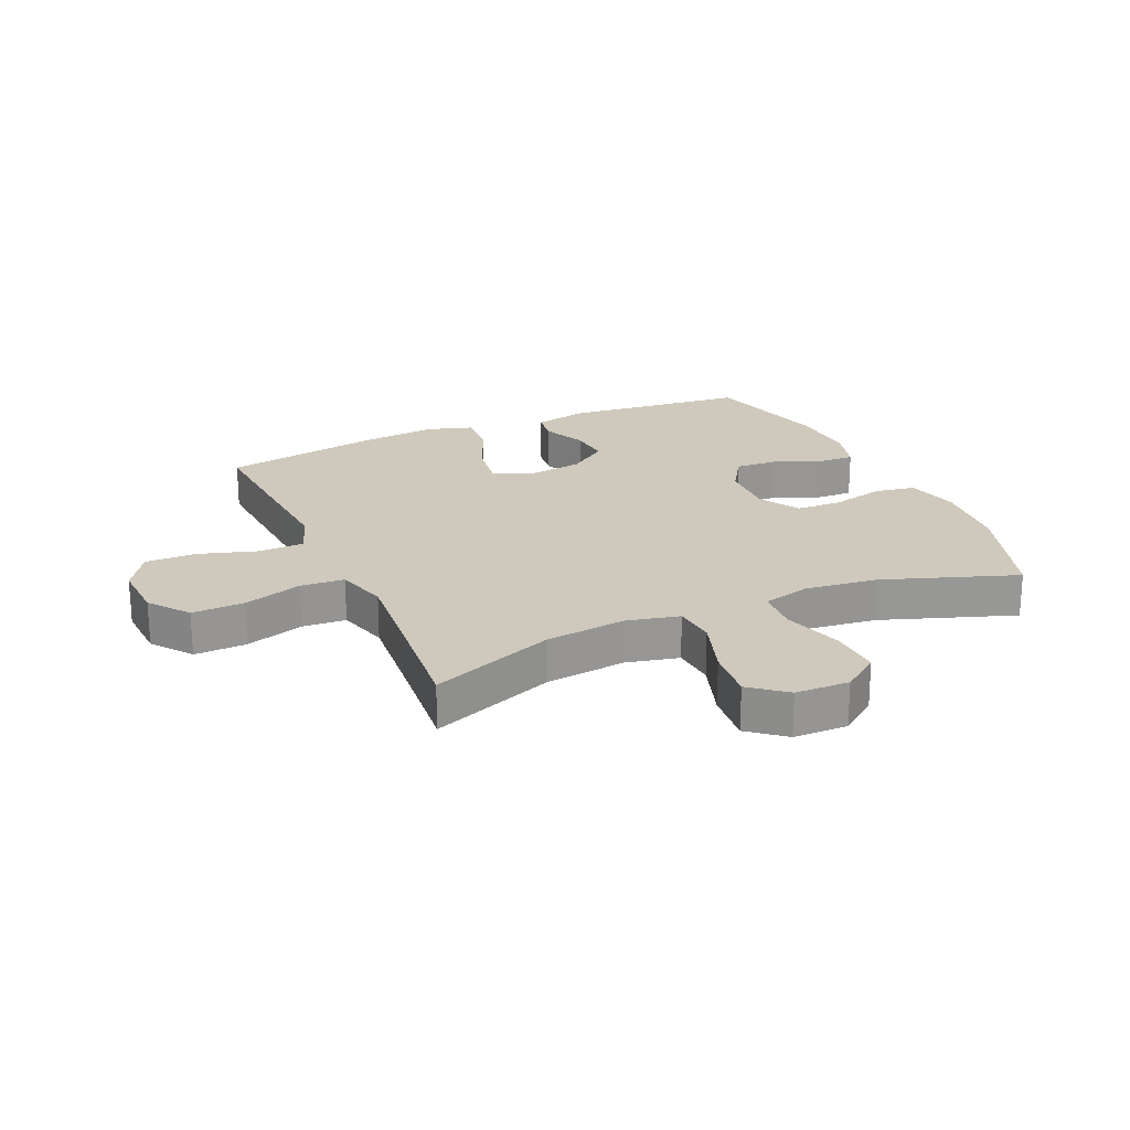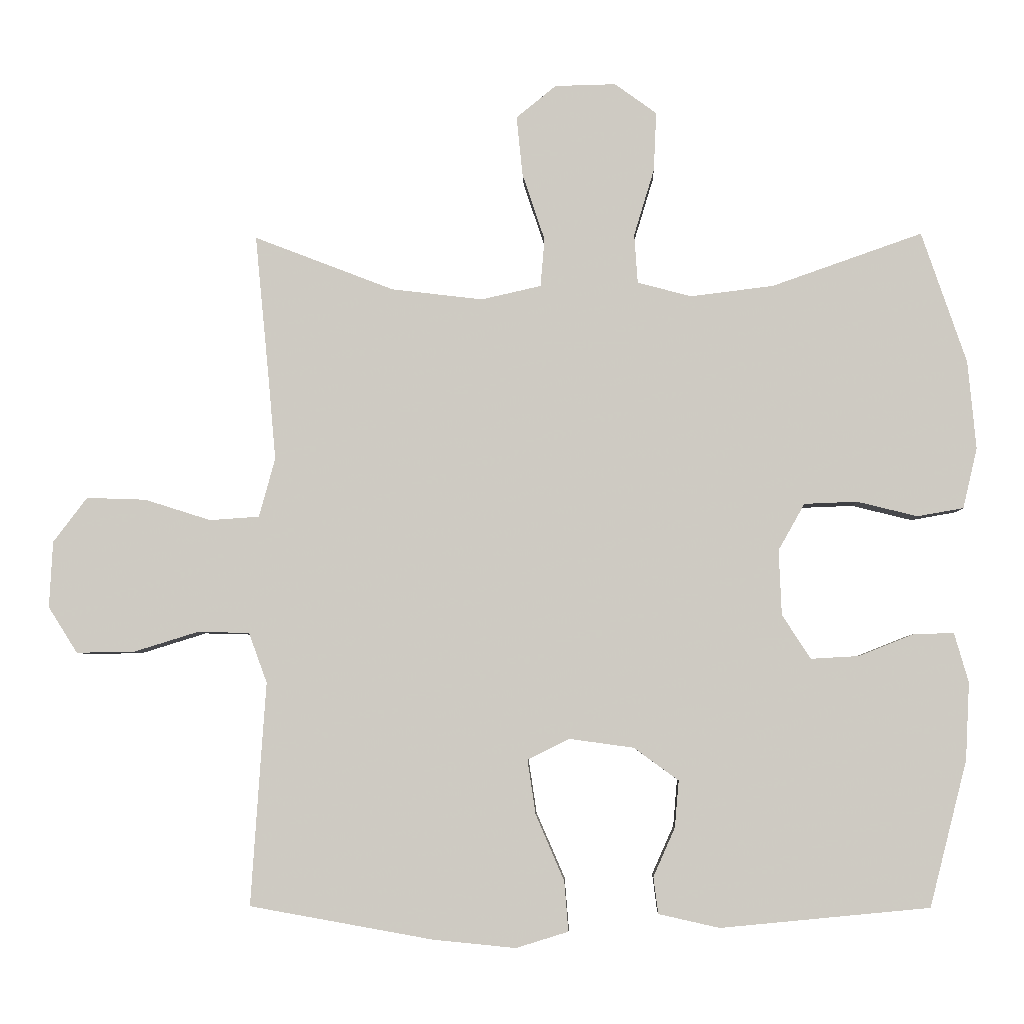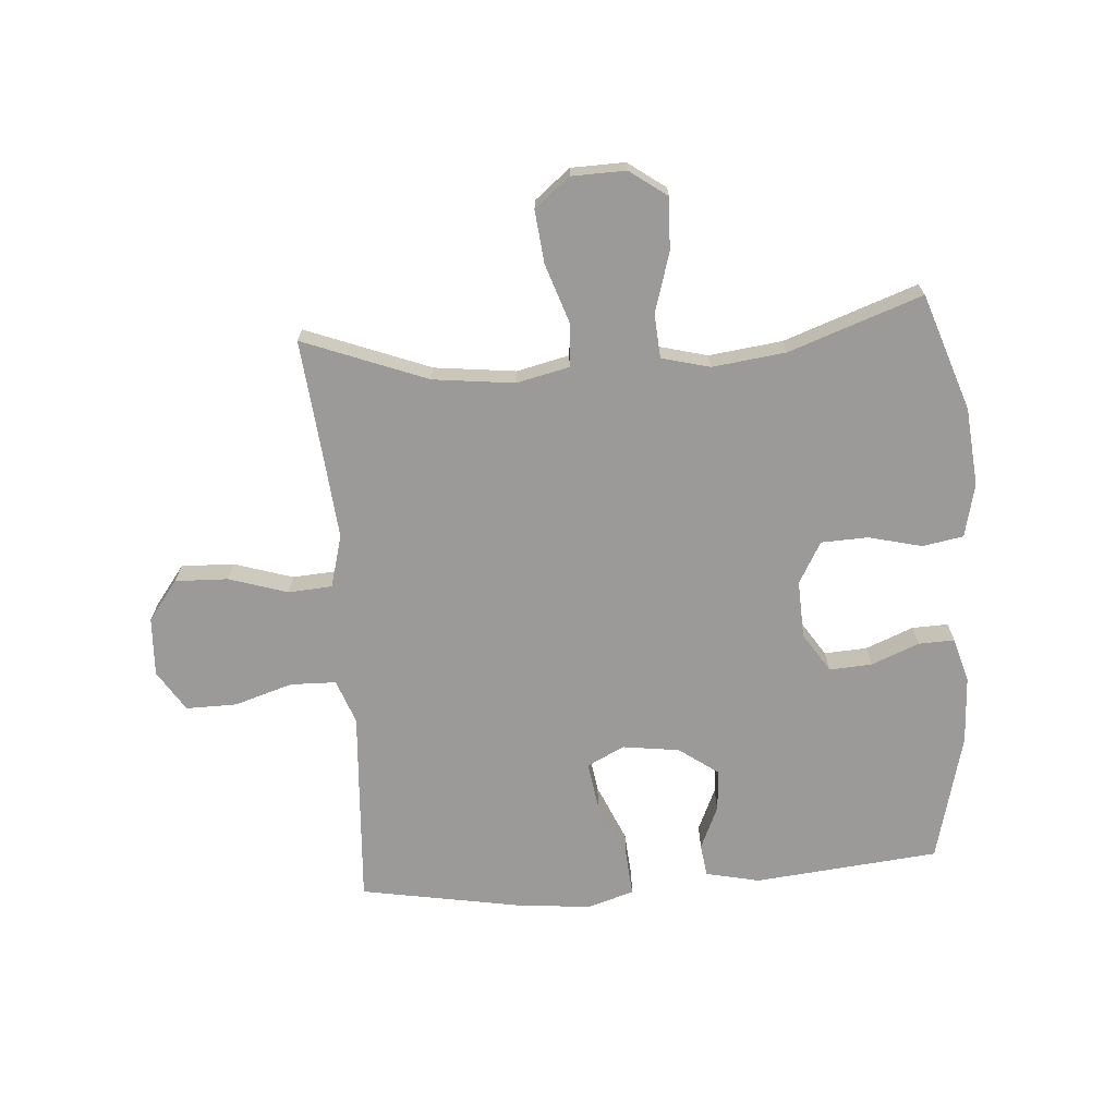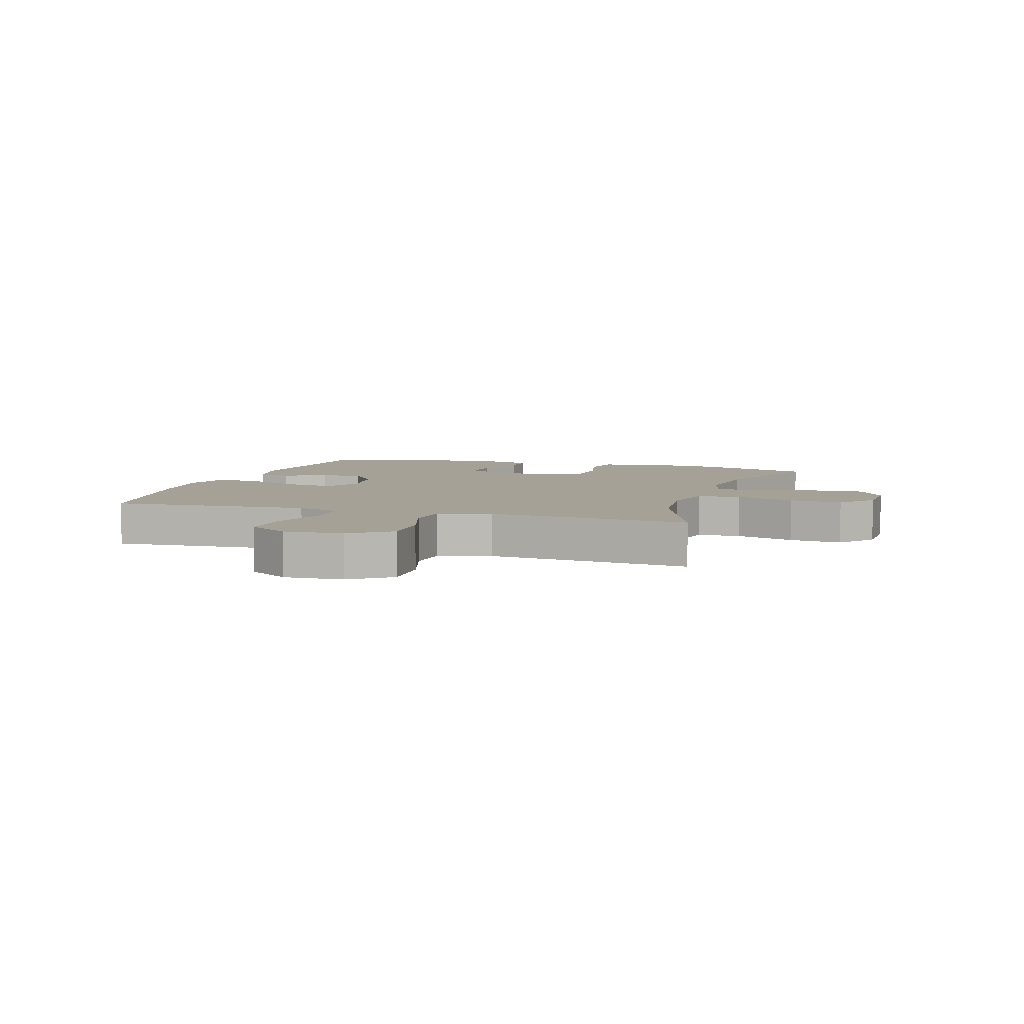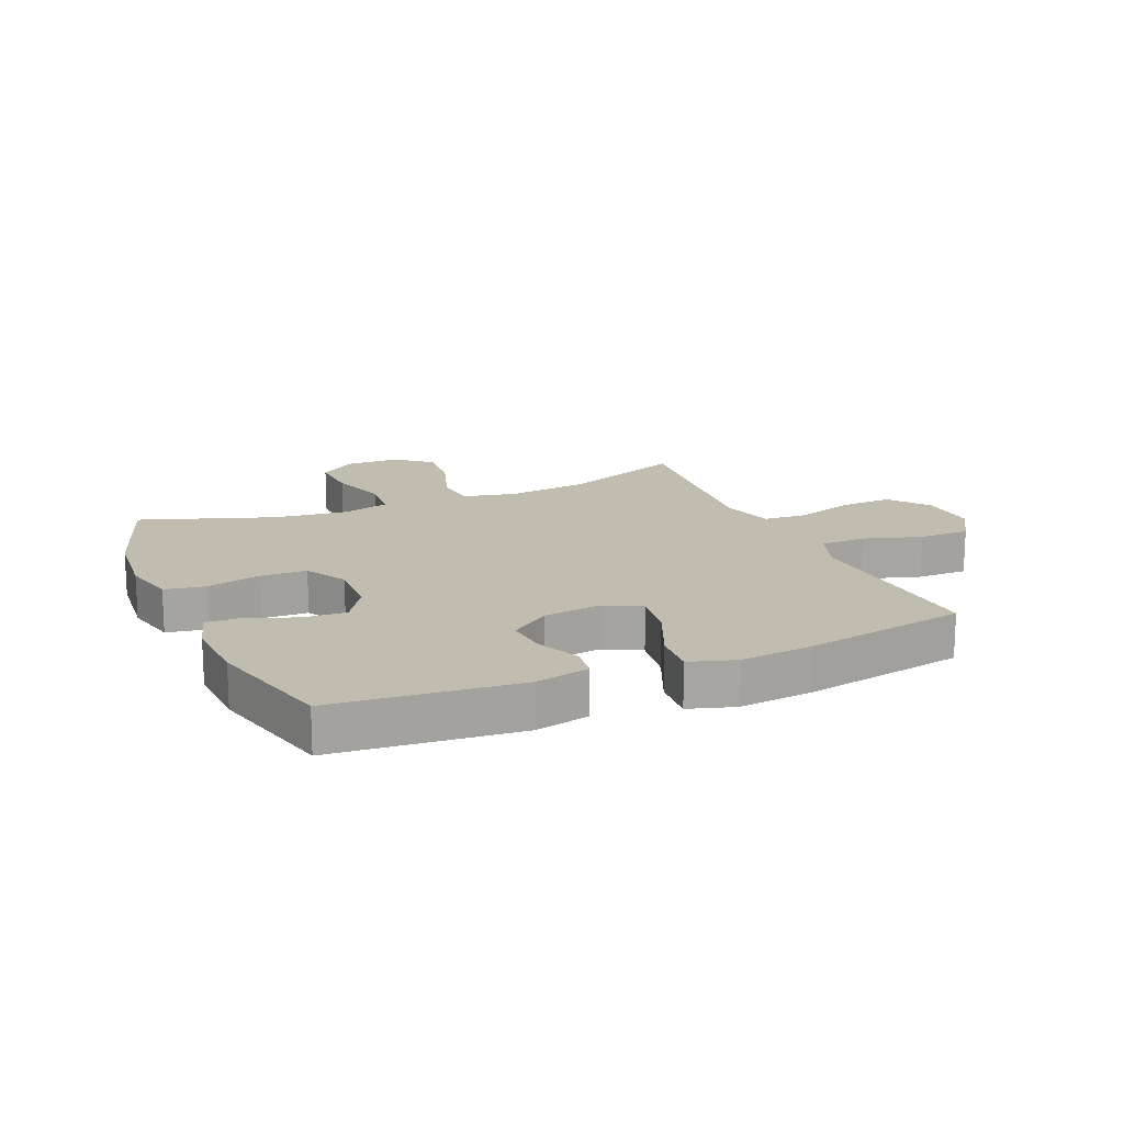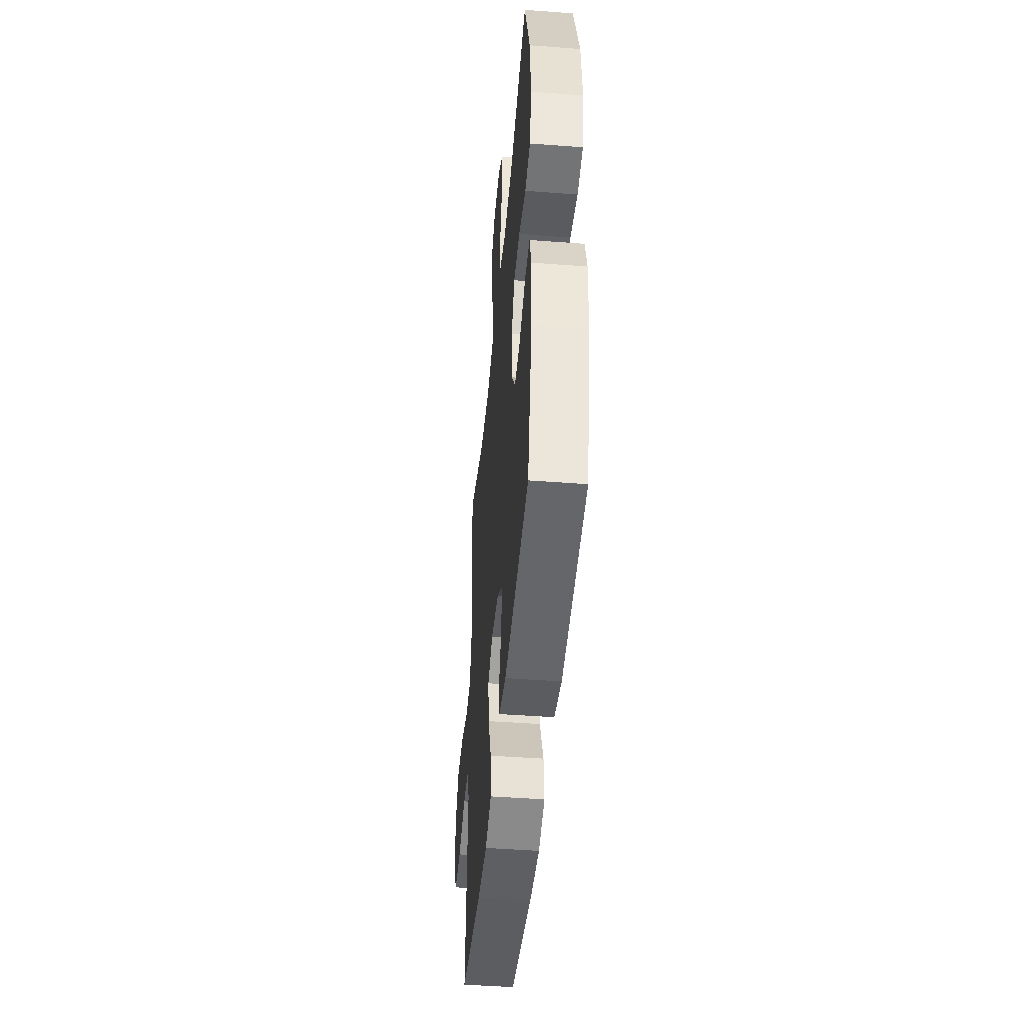
<metadata>
{"format":"obj","ext":"obj","renderer":"f3d","projection":"perspective","resolution":1024,"background":"white","views":[{"elev":22.3,"azim":-24.1,"up":"+Y"},{"elev":-4.9,"azim":1.8,"up":"+Z"},{"elev":-69.3,"azim":4.3,"up":"+Y"},{"elev":6.0,"azim":-72.3,"up":"+Y"},{"elev":16.6,"azim":156.6,"up":"+Y"},{"elev":-46.1,"azim":85.0,"up":"+Z"}]}
</metadata>
<code>
v -0.5 0.07 0.5
v -0.293 0.07 0.42
v -0.158 0.07 0.404
v -0.07 0.07 0.424
v -0.064 0.07 0.495
v -0.097 0.07 0.594
v -0.106 0.07 0.682
v -0.047 0.07 0.73
v 0.043 0.07 0.732
v 0.105 0.07 0.687
v 0.101 0.07 0.6
v 0.071 0.07 0.501
v 0.076 0.07 0.428
v 0.156 0.07 0.407
v 0.278 0.07 0.422
v 0.5 0.07 0.5
v 0.566 0.07 0.306
v 0.578 0.07 0.176
v 0.557 0.07 0.087
v 0.489 0.07 0.075
v 0.4 0.07 0.097
v 0.322 0.07 0.094
v 0.283 0.07 0.025
v 0.287 0.07 -0.071
v 0.329 0.07 -0.136
v 0.4 0.07 -0.132
v 0.48 0.07 -0.1
v 0.54 0.07 -0.098
v 0.561 0.07 -0.171
v 0.555 0.07 -0.285
v 0.5 0.07 -0.5
v 0.192 0.07 -0.53
v 0.102 0.07 -0.51
v 0.095 0.07 -0.456
v 0.127 0.07 -0.384
v 0.133 0.07 -0.315
v 0.067 0.07 -0.267
v -0.028 0.07 -0.254
v -0.09 0.07 -0.285
v -0.078 0.07 -0.365
v -0.036 0.07 -0.462
v -0.03 0.07 -0.536
v -0.107 0.07 -0.56
v -0.23 0.07 -0.548
v -0.5 0.07 -0.5
v -0.486 0.07 -0.288
v -0.478 0.07 -0.171
v -0.505 0.07 -0.097
v -0.581 0.07 -0.095
v -0.678 0.07 -0.125
v -0.763 0.07 -0.126
v -0.806 0.07 -0.058
v -0.801 0.07 0.04
v -0.751 0.07 0.106
v -0.663 0.07 0.103
v -0.565 0.07 0.072
v -0.492 0.07 0.077
v -0.468 0.07 0.164
v -0.48 0.07 0.296
v -0.5 0 0.5
v -0.293 0 0.42
v -0.158 0 0.404
v -0.07 0 0.424
v -0.064 0 0.495
v -0.097 0 0.594
v -0.106 0 0.682
v -0.047 0 0.73
v 0.043 0 0.732
v 0.105 0 0.687
v 0.101 0 0.6
v 0.071 0 0.501
v 0.076 0 0.428
v 0.156 0 0.407
v 0.278 0 0.422
v 0.5 0 0.5
v 0.566 0 0.306
v 0.578 0 0.176
v 0.557 0 0.087
v 0.489 0 0.075
v 0.4 0 0.097
v 0.322 0 0.094
v 0.283 0 0.025
v 0.287 0 -0.071
v 0.329 0 -0.136
v 0.4 0 -0.132
v 0.48 0 -0.1
v 0.54 0 -0.098
v 0.561 0 -0.171
v 0.555 0 -0.285
v 0.5 0 -0.5
v 0.192 0 -0.53
v 0.102 0 -0.51
v 0.095 0 -0.456
v 0.127 0 -0.384
v 0.133 0 -0.315
v 0.067 0 -0.267
v -0.028 0 -0.254
v -0.09 0 -0.285
v -0.078 0 -0.365
v -0.036 0 -0.462
v -0.03 0 -0.536
v -0.107 0 -0.56
v -0.23 0 -0.548
v -0.5 0 -0.5
v -0.486 0 -0.288
v -0.478 0 -0.171
v -0.505 0 -0.097
v -0.581 0 -0.095
v -0.678 0 -0.125
v -0.763 0 -0.126
v -0.806 0 -0.058
v -0.801 0 0.04
v -0.751 0 0.106
v -0.663 0 0.103
v -0.565 0 0.072
v -0.492 0 0.077
v -0.468 0 0.164
v -0.48 0 0.296
f 54 55 56
f 53 54 56
f 52 53 56
f 51 52 56
f 50 51 56
f 49 50 56
f 48 49 56 57
f 47 48 57 58
f 45 46 47
f 44 45 47
f 43 44 47
f 42 43 47
f 41 42 47
f 40 41 47
f 39 40 47 58
f 33 34 35
f 32 33 35
f 31 32 35
f 30 31 35
f 29 30 35
f 28 29 35
f 27 28 35
f 26 27 35
f 25 26 35 36
f 24 25 36 37
f 19 20 21
f 18 19 21
f 17 18 21
f 16 17 21
f 15 16 21
f 14 15 21 22
f 13 14 22 23
f 10 11 12
f 9 10 12
f 8 9 12
f 7 8 12
f 6 7 12
f 5 6 12
f 4 5 12 13
f 24 37 38
f 23 24 38
f 13 23 38
f 4 13 38
f 3 4 38
f 39 58 59
f 38 39 59
f 3 38 59
f 2 3 59
f 1 2 59
f 115 114 113
f 115 113 112
f 115 112 111
f 115 111 110
f 115 110 109
f 115 109 108
f 116 115 108 107
f 117 116 107 106
f 106 105 104
f 106 104 103
f 106 103 102
f 106 102 101
f 106 101 100
f 106 100 99
f 117 106 99 98
f 94 93 92
f 94 92 91
f 94 91 90
f 94 90 89
f 94 89 88
f 94 88 87
f 94 87 86
f 94 86 85
f 95 94 85 84
f 96 95 84 83
f 80 79 78
f 80 78 77
f 80 77 76
f 80 76 75
f 80 75 74
f 81 80 74 73
f 82 81 73 72
f 71 70 69
f 71 69 68
f 71 68 67
f 71 67 66
f 71 66 65
f 71 65 64
f 72 71 64 63
f 97 96 83
f 97 83 82
f 97 82 72
f 97 72 63
f 97 63 62
f 118 117 98
f 118 98 97
f 118 97 62
f 118 62 61
f 118 61 60
f 1 60 61 2
f 2 61 62 3
f 3 62 63 4
f 4 63 64 5
f 5 64 65 6
f 6 65 66 7
f 7 66 67 8
f 8 67 68 9
f 9 68 69 10
f 10 69 70 11
f 11 70 71 12
f 12 71 72 13
f 13 72 73 14
f 14 73 74 15
f 15 74 75 16
f 16 75 76 17
f 17 76 77 18
f 18 77 78 19
f 19 78 79 20
f 20 79 80 21
f 21 80 81 22
f 22 81 82 23
f 23 82 83 24
f 24 83 84 25
f 25 84 85 26
f 26 85 86 27
f 27 86 87 28
f 28 87 88 29
f 29 88 89 30
f 30 89 90 31
f 31 90 91 32
f 32 91 92 33
f 33 92 93 34
f 34 93 94 35
f 35 94 95 36
f 36 95 96 37
f 37 96 97 38
f 38 97 98 39
f 39 98 99 40
f 40 99 100 41
f 41 100 101 42
f 42 101 102 43
f 43 102 103 44
f 44 103 104 45
f 45 104 105 46
f 46 105 106 47
f 47 106 107 48
f 48 107 108 49
f 49 108 109 50
f 50 109 110 51
f 51 110 111 52
f 52 111 112 53
f 53 112 113 54
f 54 113 114 55
f 55 114 115 56
f 56 115 116 57
f 57 116 117 58
f 58 117 118 59
f 59 118 60 1

</code>
